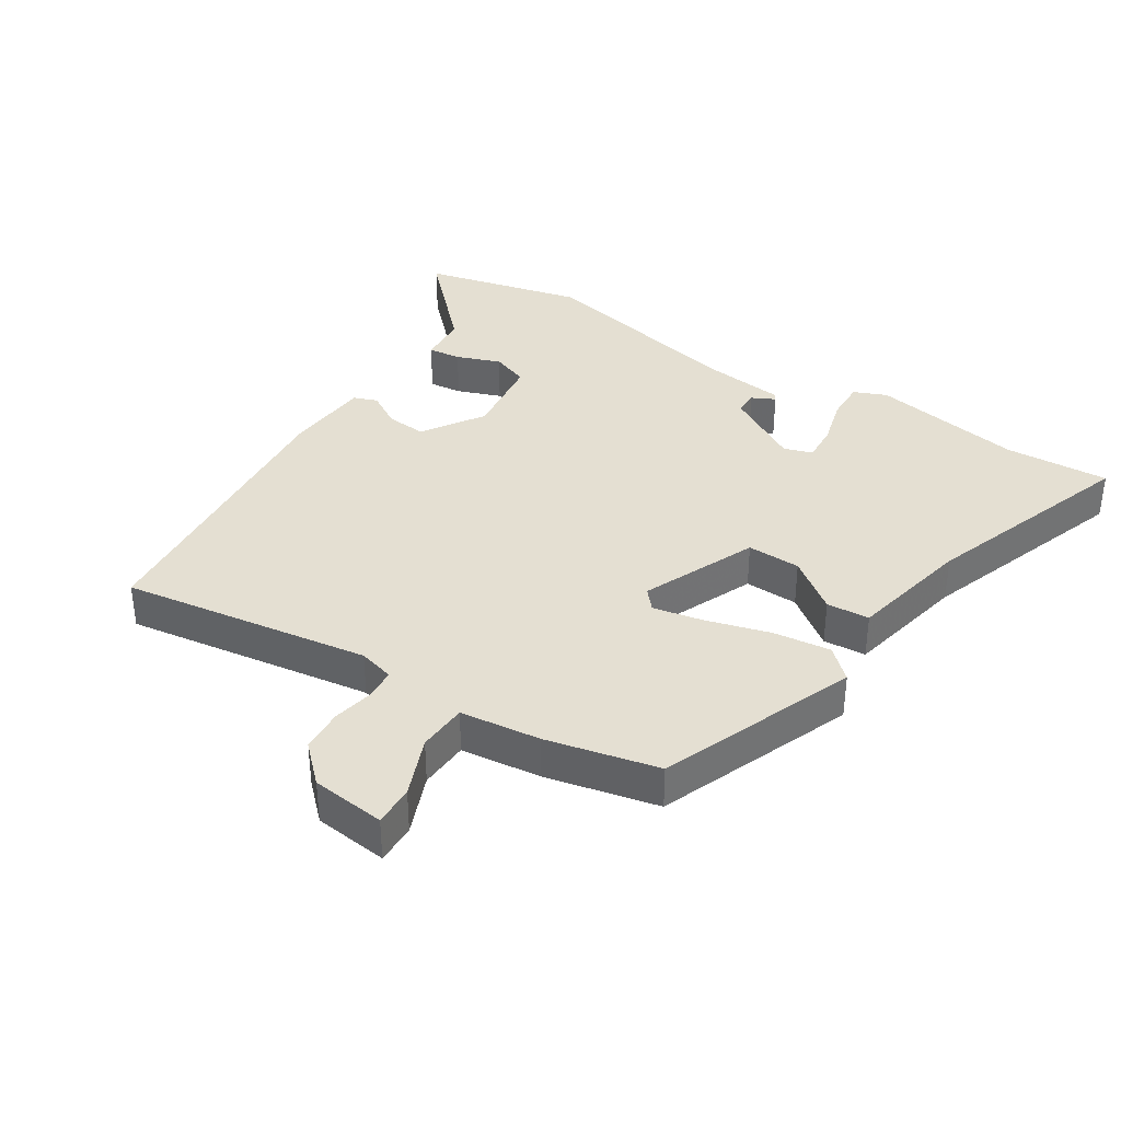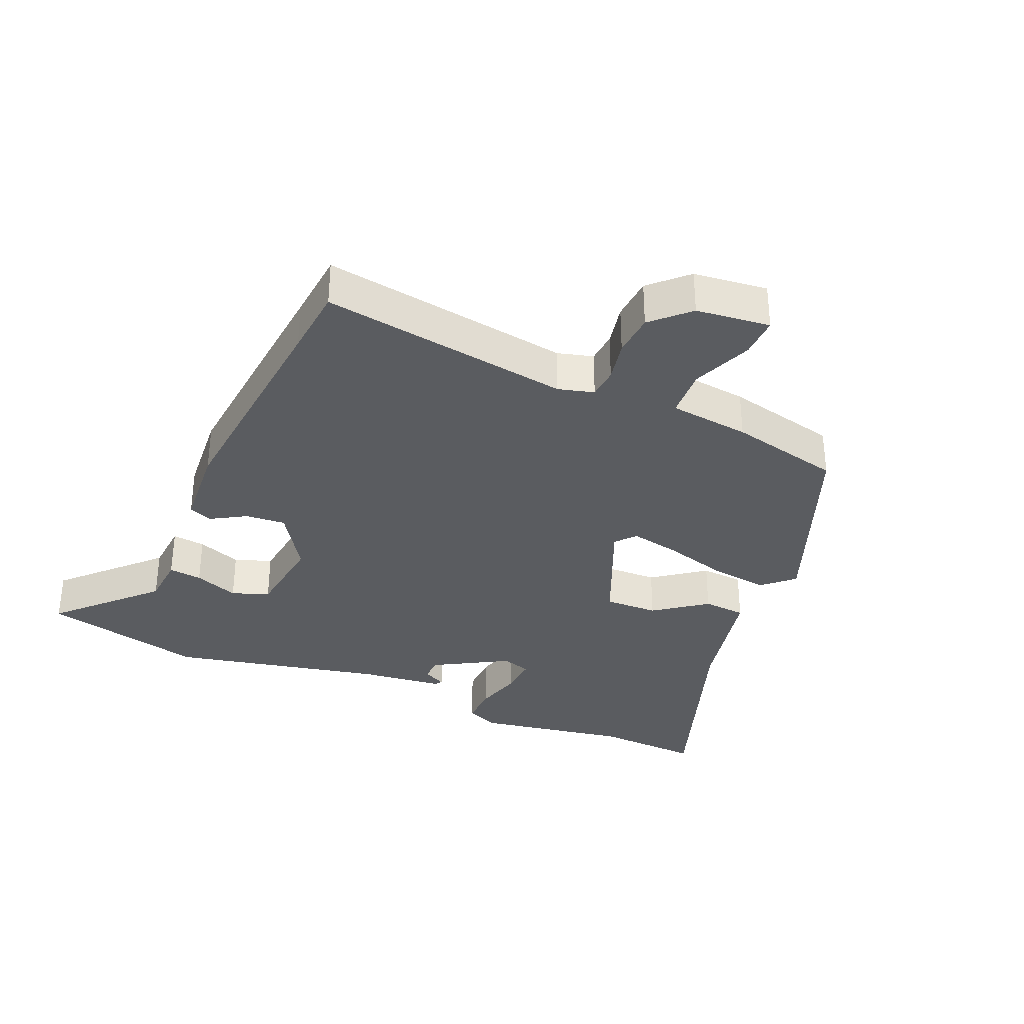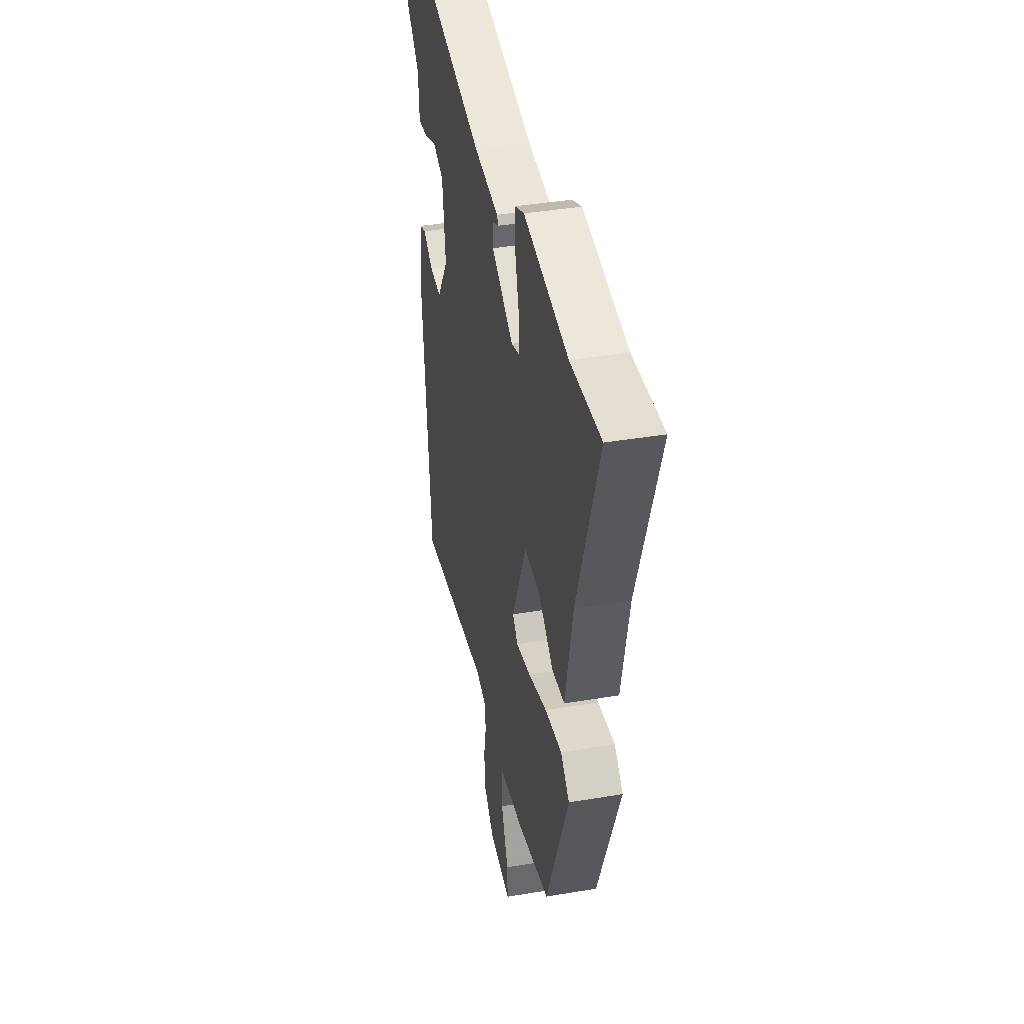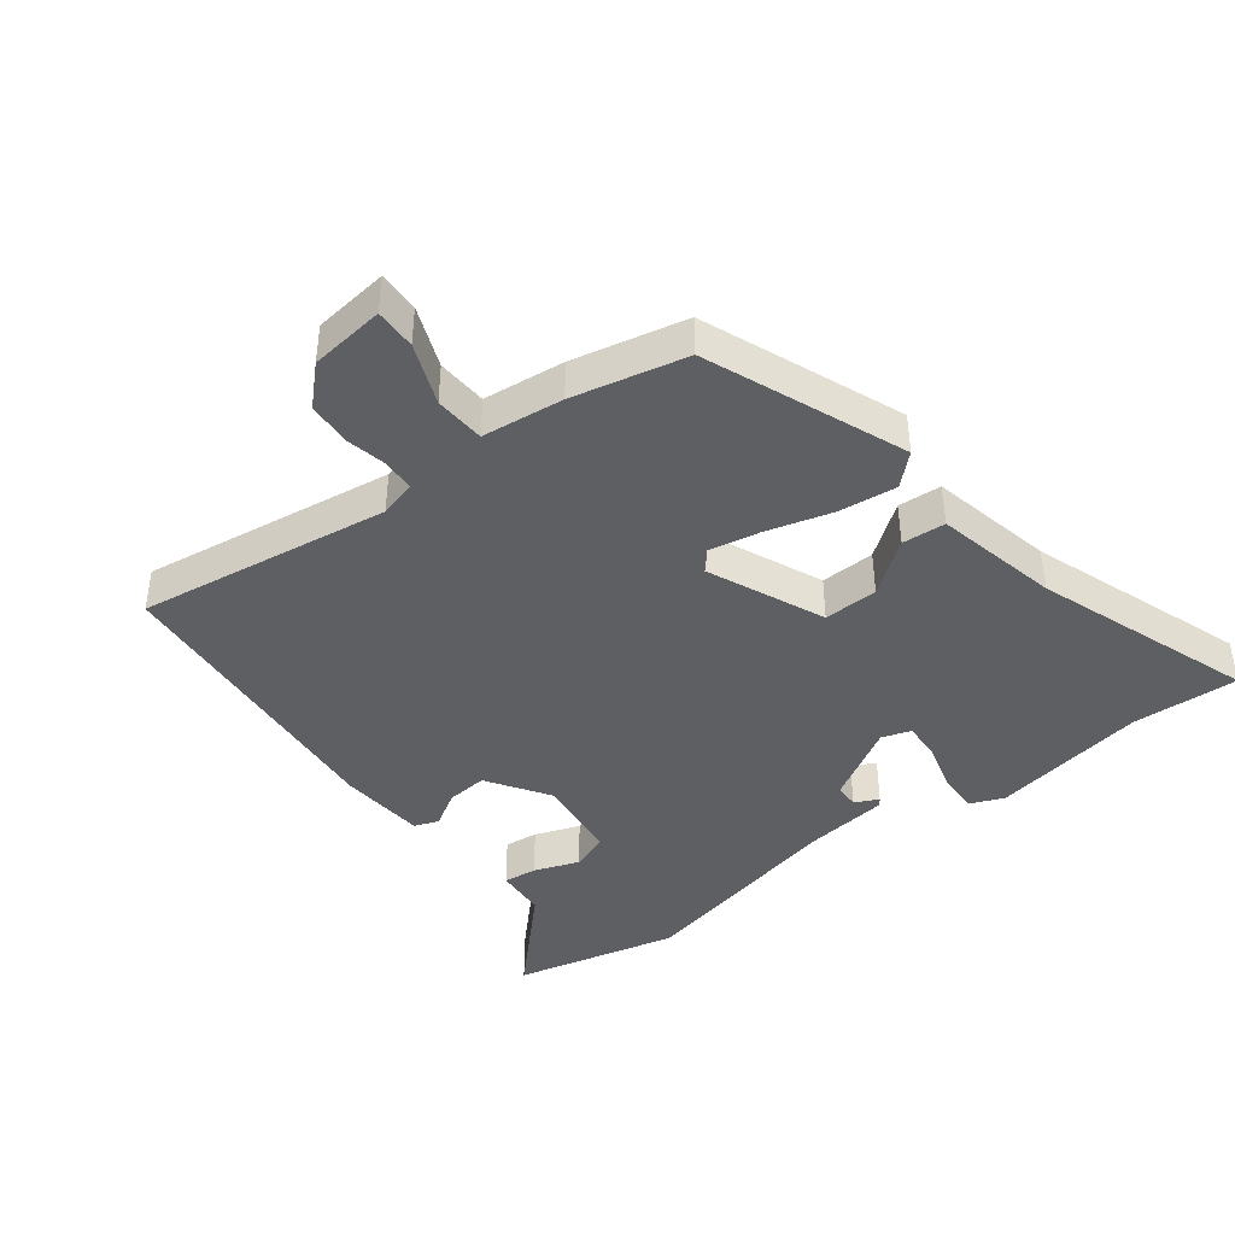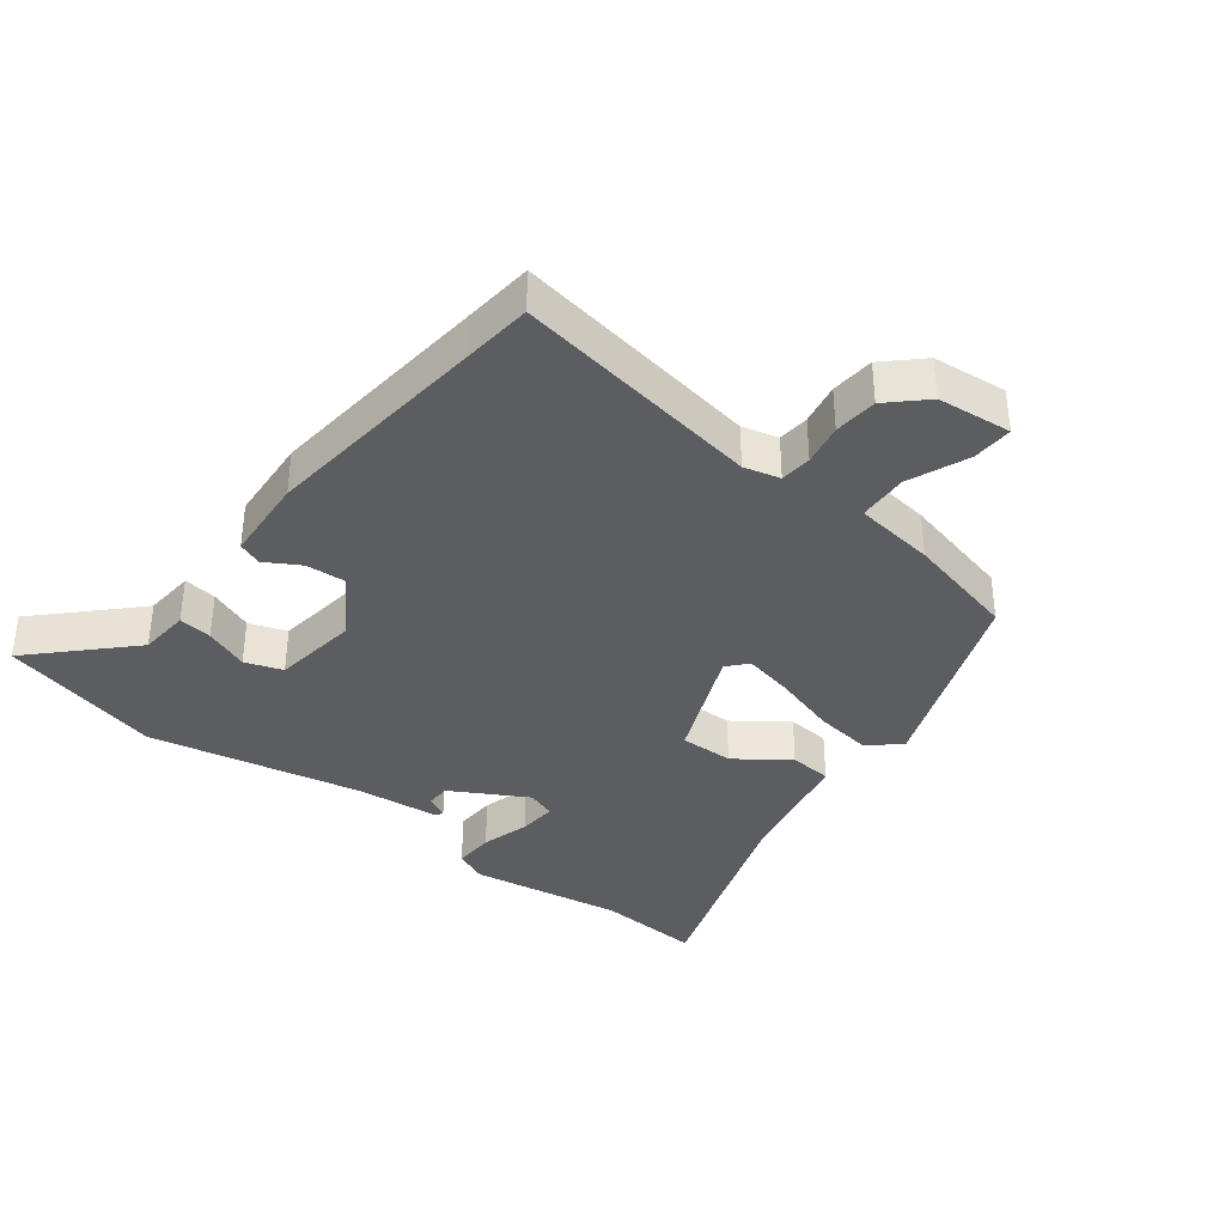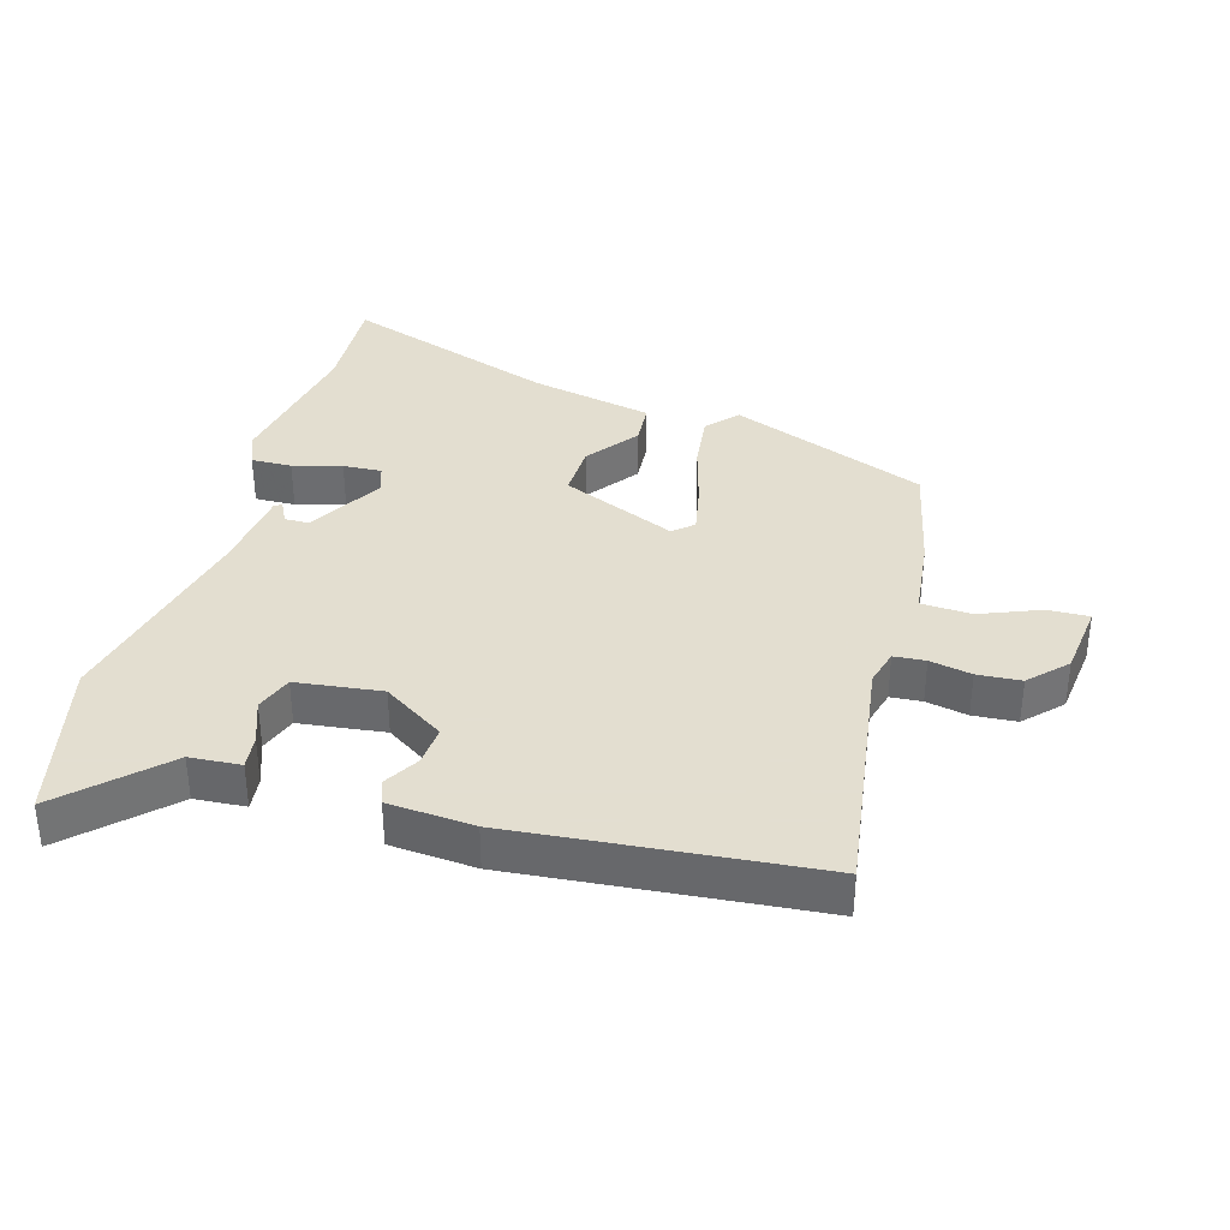
<metadata>
{"format":"obj","ext":"obj","renderer":"f3d","projection":"perspective","resolution":1024,"background":"white","views":[{"elev":36.9,"azim":-147.2,"up":"+Y"},{"elev":-33.9,"azim":156.8,"up":"+Y"},{"elev":39.5,"azim":-101.8,"up":"+Z"},{"elev":-41.8,"azim":-142.2,"up":"+Y"},{"elev":-37.1,"azim":141.9,"up":"+Y"},{"elev":35.9,"azim":106.2,"up":"+Y"}]}
</metadata>
<code>
v -0.624 0.07 0.507
v -0.46 0.07 0.498
v -0.22 0.07 0.539
v -0.169 0.07 0.517
v -0.171 0.07 0.454
v -0.192 0.07 0.378
v -0.196 0.07 0.318
v -0.151 0.07 0.303
v -0.034 0.07 0.37
v -0.033 0.07 0.408
v -0.069 0.07 0.426
v -0.061 0.07 0.437
v 0.07 0.07 0.452
v 0.401 0.07 0.524
v 0.655 0.07 0.463
v 0.515 0.07 0.32
v 0.509 0.07 0.241
v 0.457 0.07 0.247
v 0.388 0.07 0.273
v 0.33 0.07 0.252
v 0.313 0.07 0.119
v 0.375 0.07 0.023
v 0.438 0.07 0.028
v 0.492 0.07 0.06
v 0.529 0.07 0.046
v 0.539 0.07 -0.087
v 0.505 0.07 -0.445
v 0.495 0.07 -0.554
v 0.105 0.07 -0.495
v 0.049 0.07 -0.51
v 0.045 0.07 -0.559
v 0.058 0.07 -0.624
v 0.053 0.07 -0.692
v -0.003 0.07 -0.746
v -0.119 0.07 -0.759
v -0.117 0.07 -0.695
v -0.079 0.07 -0.601
v -0.083 0.07 -0.523
v -0.209 0.07 -0.508
v -0.384 0.07 -0.468
v -0.503 0.07 -0.161
v -0.456 0.07 -0.118
v -0.366 0.07 -0.129
v -0.266 0.07 -0.158
v -0.187 0.07 -0.174
v -0.16 0.07 -0.143
v -0.236 0.07 0.036
v -0.32 0.07 0.034
v -0.401 0.07 -0.026
v -0.468 0.07 -0.021
v -0.508 0.07 0.171
v -0.624 0 0.507
v -0.46 0 0.498
v -0.22 0 0.539
v -0.169 0 0.517
v -0.171 0 0.454
v -0.192 0 0.378
v -0.196 0 0.318
v -0.151 0 0.303
v -0.034 0 0.37
v -0.033 0 0.408
v -0.069 0 0.426
v -0.061 0 0.437
v 0.07 0 0.452
v 0.401 0 0.524
v 0.655 0 0.463
v 0.515 0 0.32
v 0.509 0 0.241
v 0.457 0 0.247
v 0.388 0 0.273
v 0.33 0 0.252
v 0.313 0 0.119
v 0.375 0 0.023
v 0.438 0 0.028
v 0.492 0 0.06
v 0.529 0 0.046
v 0.539 0 -0.087
v 0.505 0 -0.445
v 0.495 0 -0.554
v 0.105 0 -0.495
v 0.049 0 -0.51
v 0.045 0 -0.559
v 0.058 0 -0.624
v 0.053 0 -0.692
v -0.003 0 -0.746
v -0.119 0 -0.759
v -0.117 0 -0.695
v -0.079 0 -0.601
v -0.083 0 -0.523
v -0.209 0 -0.508
v -0.384 0 -0.468
v -0.503 0 -0.161
v -0.456 0 -0.118
v -0.366 0 -0.129
v -0.266 0 -0.158
v -0.187 0 -0.174
v -0.16 0 -0.143
v -0.236 0 0.036
v -0.32 0 0.034
v -0.401 0 -0.026
v -0.468 0 -0.021
v -0.508 0 0.171
f 48 49 50 51
f 51 1 2
f 48 51 2
f 47 48 2
f 42 43 44
f 41 42 44
f 40 41 44
f 39 40 44
f 38 39 44
f 38 44 45
f 35 36 37
f 34 35 37
f 33 34 37
f 32 33 37
f 31 32 37
f 30 31 37 38
f 38 45 46
f 30 38 46
f 29 30 46
f 25 26 27
f 24 25 27
f 23 24 27
f 28 29 46
f 27 28 46
f 23 27 46
f 22 23 46
f 16 17 18 19
f 16 19 20
f 15 16 20
f 14 15 20
f 13 14 20
f 12 13 20
f 11 12 20
f 10 11 20
f 9 10 20 21
f 4 5 6
f 3 4 6
f 2 3 6
f 47 2 6 7
f 22 46 47
f 21 22 47
f 9 21 47
f 8 9 47
f 7 8 47
f 102 101 100 99
f 53 52 102
f 53 102 99
f 53 99 98
f 95 94 93
f 95 93 92
f 95 92 91
f 95 91 90
f 95 90 89
f 96 95 89
f 88 87 86
f 88 86 85
f 88 85 84
f 88 84 83
f 88 83 82
f 89 88 82 81
f 97 96 89
f 97 89 81
f 97 81 80
f 78 77 76
f 78 76 75
f 78 75 74
f 97 80 79
f 97 79 78
f 97 78 74
f 97 74 73
f 70 69 68 67
f 71 70 67
f 71 67 66
f 71 66 65
f 71 65 64
f 71 64 63
f 71 63 62
f 71 62 61
f 72 71 61 60
f 57 56 55
f 57 55 54
f 57 54 53
f 58 57 53 98
f 98 97 73
f 98 73 72
f 98 72 60
f 98 60 59
f 98 59 58
f 1 52 53 2
f 2 53 54 3
f 3 54 55 4
f 4 55 56 5
f 5 56 57 6
f 6 57 58 7
f 7 58 59 8
f 8 59 60 9
f 9 60 61 10
f 10 61 62 11
f 11 62 63 12
f 12 63 64 13
f 13 64 65 14
f 14 65 66 15
f 15 66 67 16
f 16 67 68 17
f 17 68 69 18
f 18 69 70 19
f 19 70 71 20
f 20 71 72 21
f 21 72 73 22
f 22 73 74 23
f 23 74 75 24
f 24 75 76 25
f 25 76 77 26
f 26 77 78 27
f 27 78 79 28
f 28 79 80 29
f 29 80 81 30
f 30 81 82 31
f 31 82 83 32
f 32 83 84 33
f 33 84 85 34
f 34 85 86 35
f 35 86 87 36
f 36 87 88 37
f 37 88 89 38
f 38 89 90 39
f 39 90 91 40
f 40 91 92 41
f 41 92 93 42
f 42 93 94 43
f 43 94 95 44
f 44 95 96 45
f 45 96 97 46
f 46 97 98 47
f 47 98 99 48
f 48 99 100 49
f 49 100 101 50
f 50 101 102 51
f 51 102 52 1

</code>
